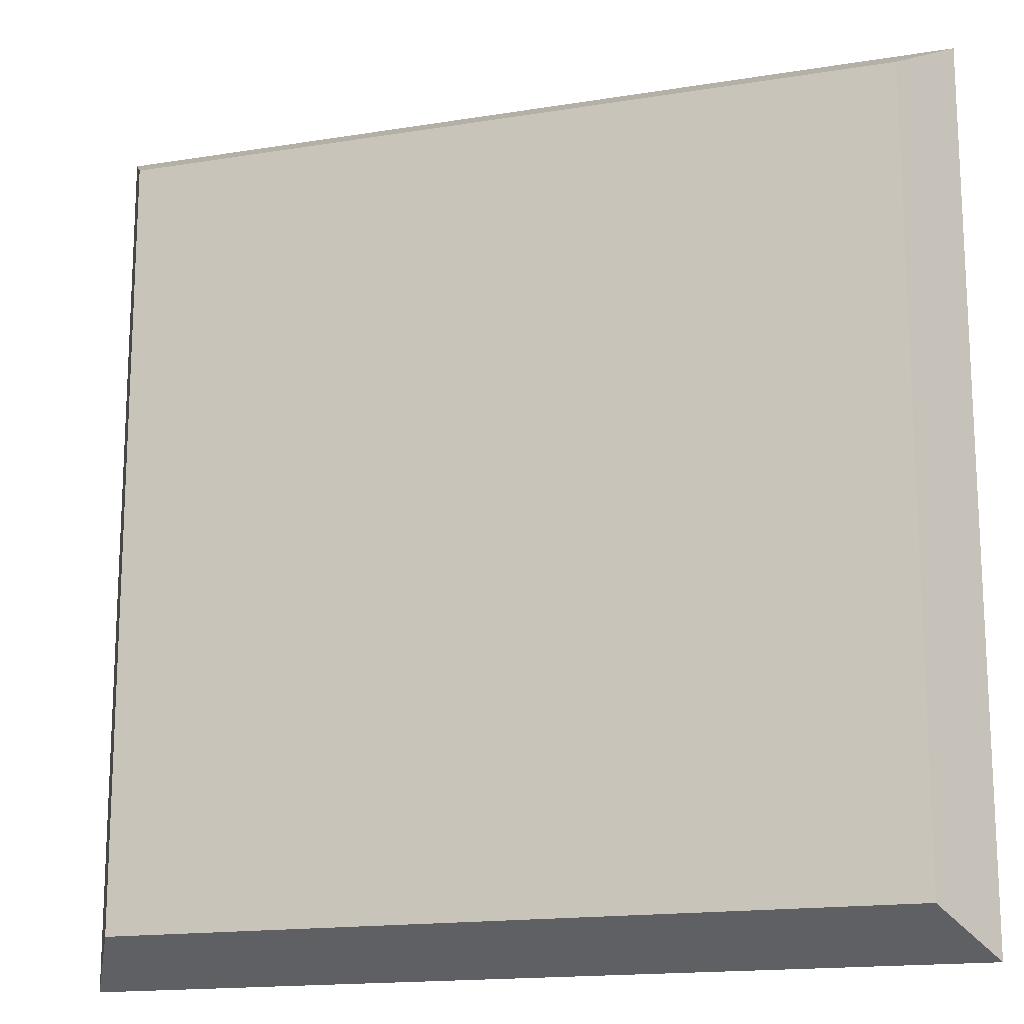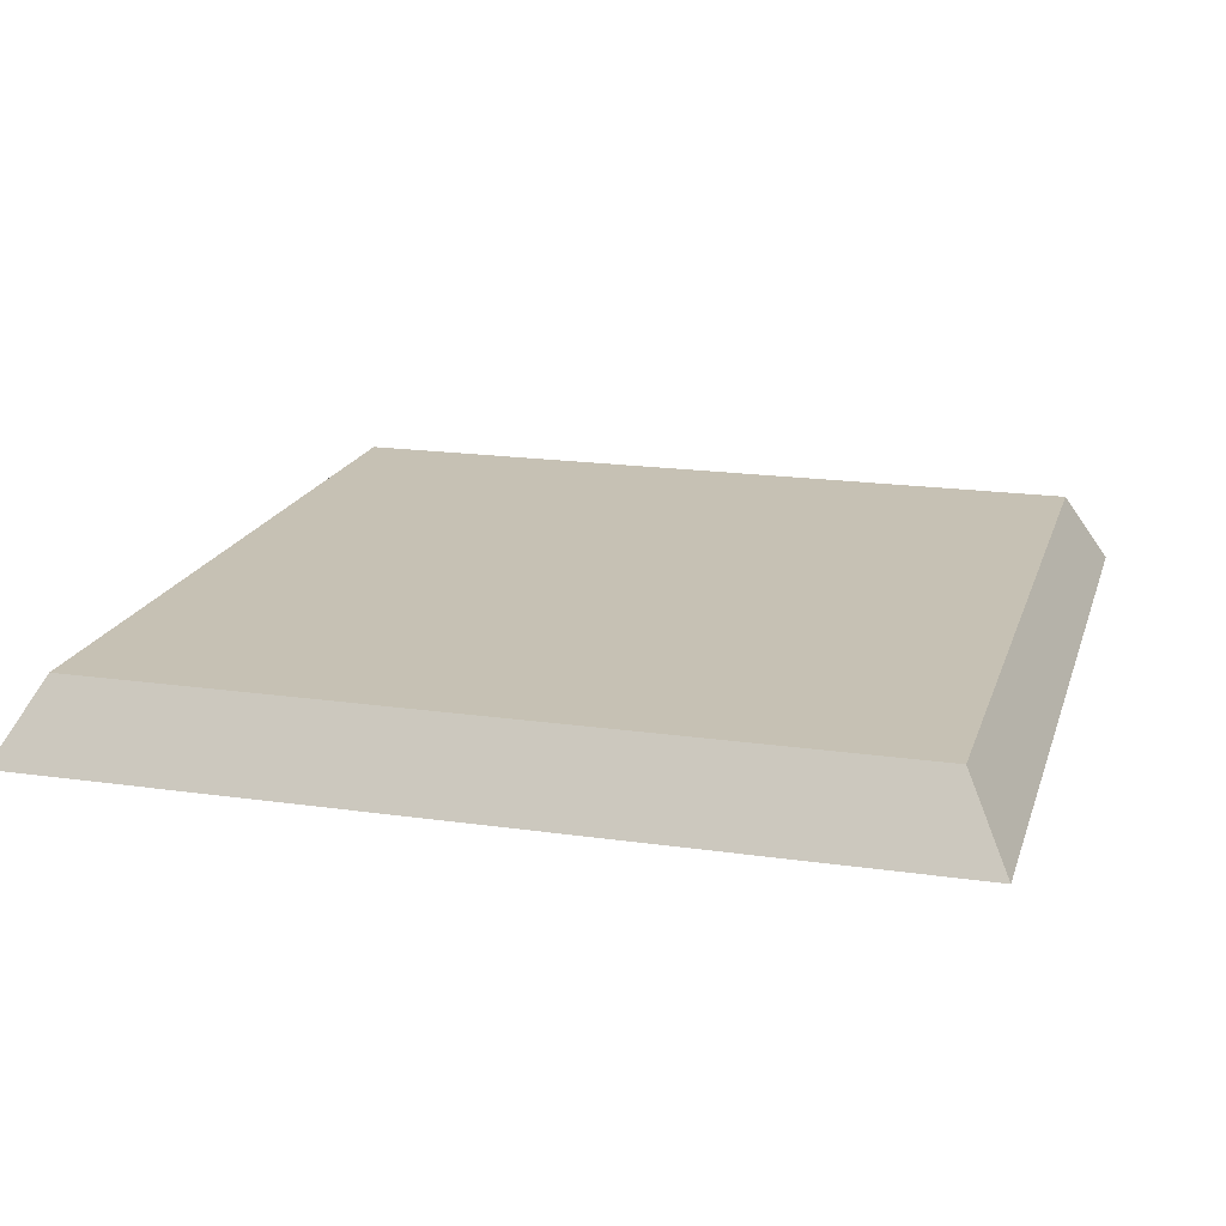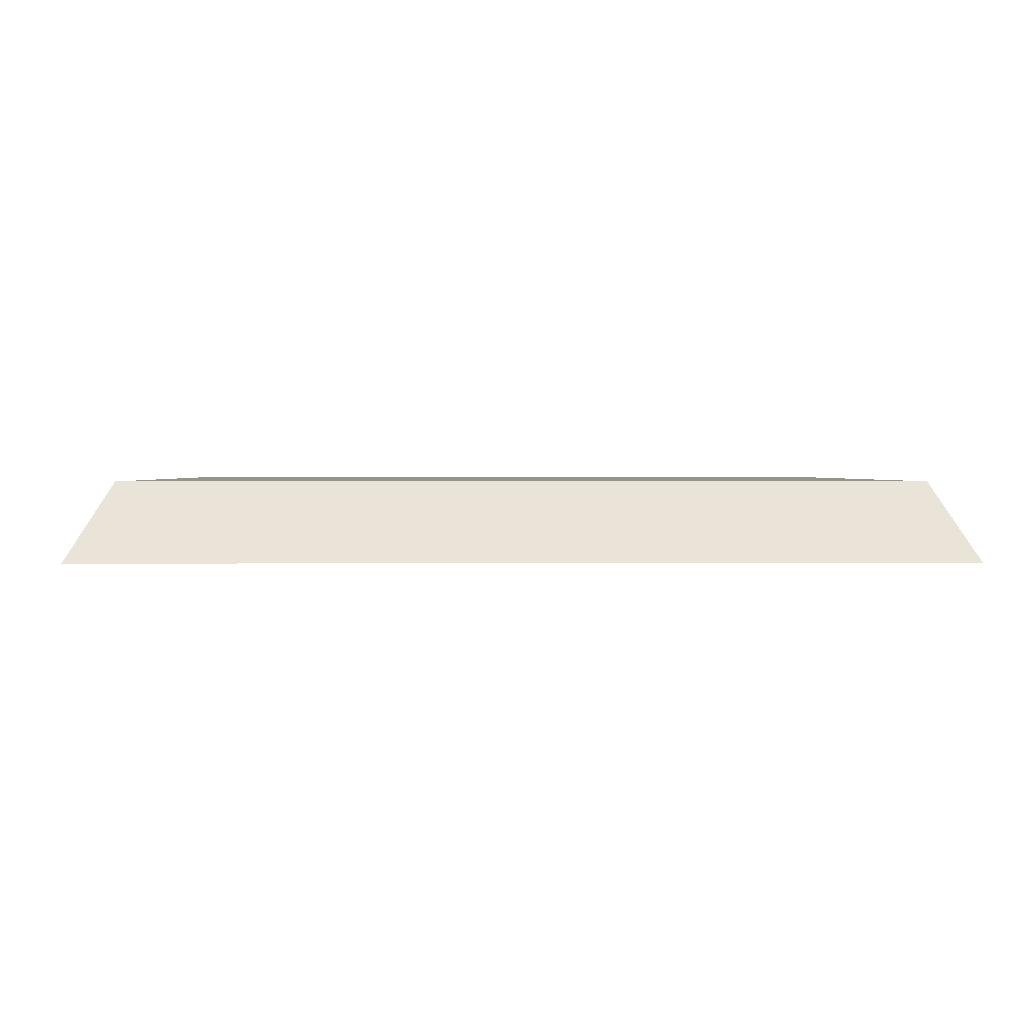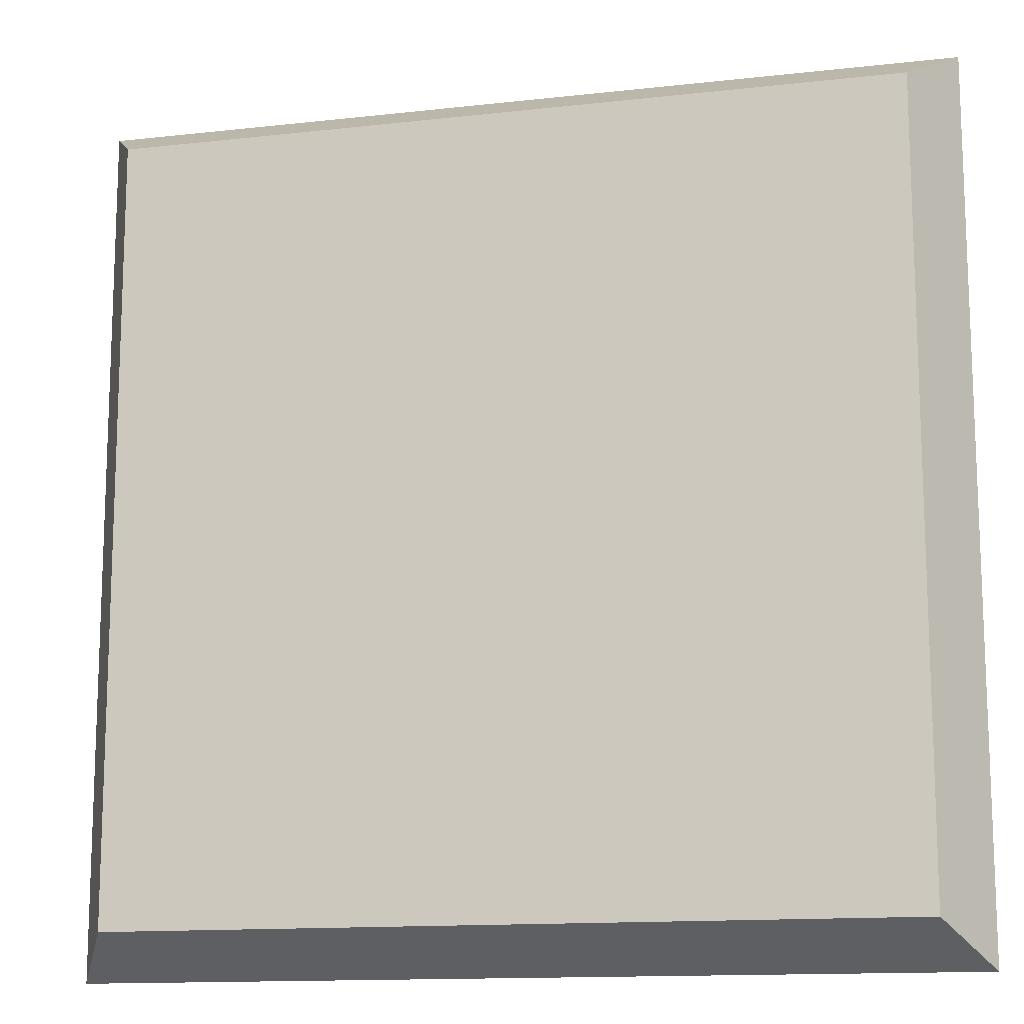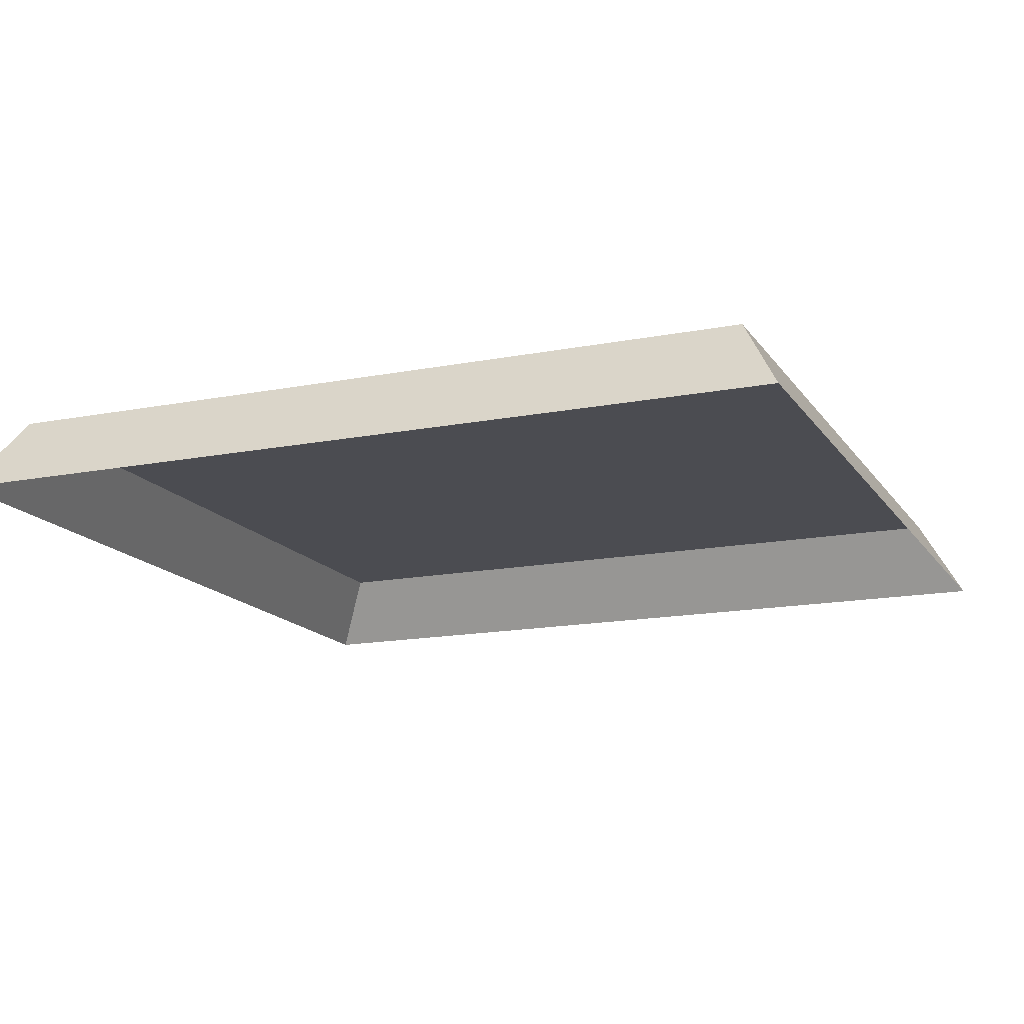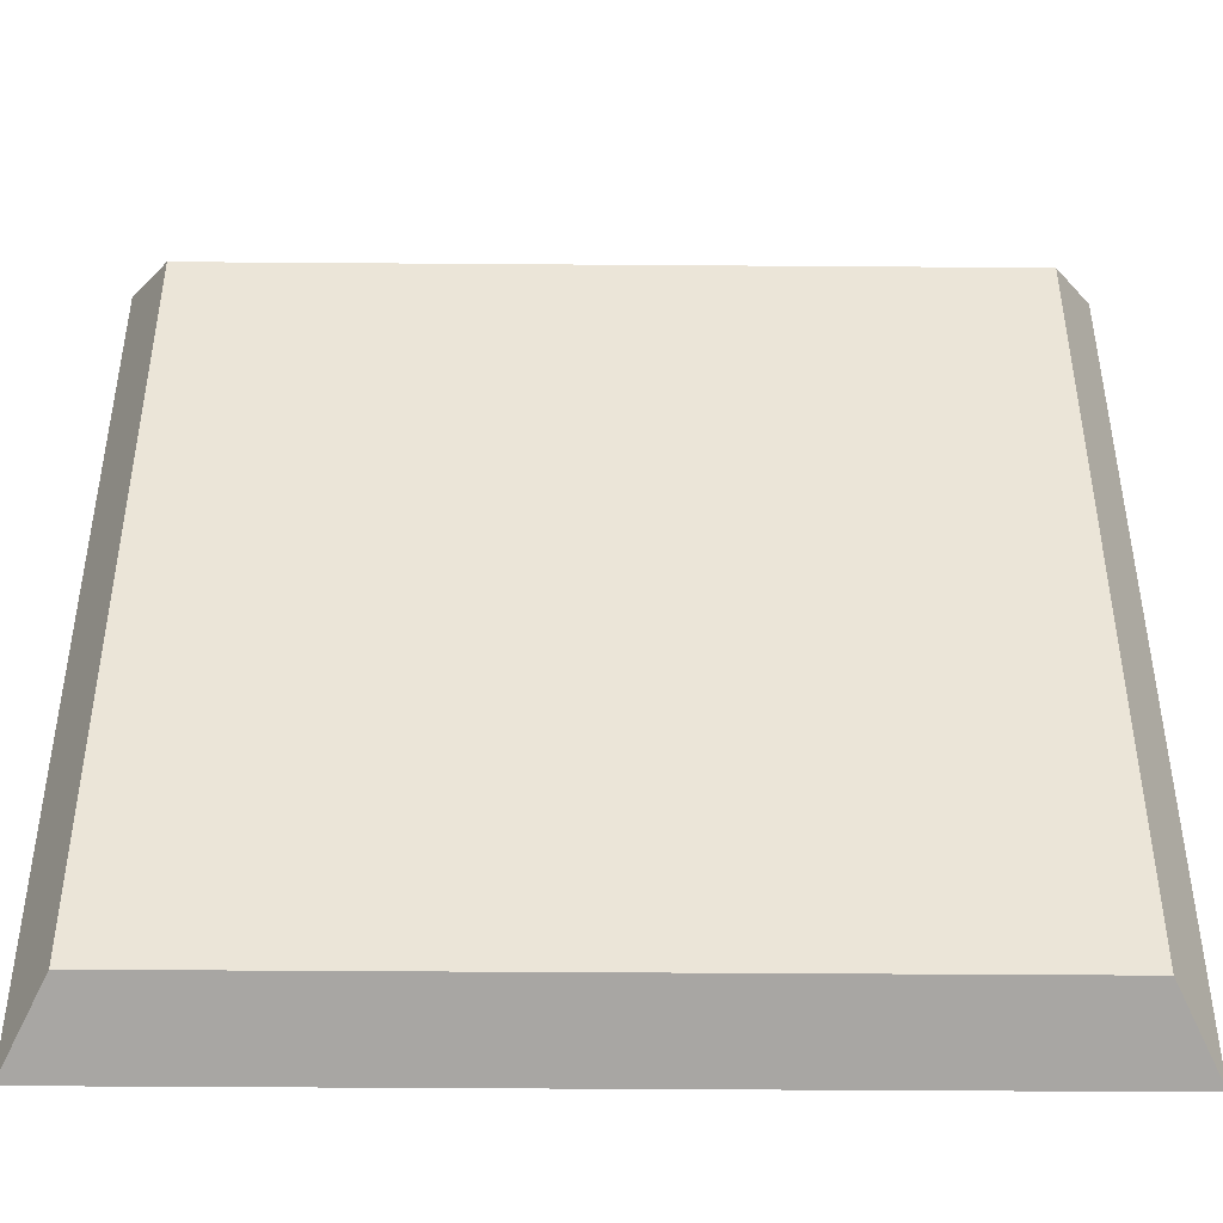
<metadata>
{"format":"obj","ext":"obj","renderer":"f3d","projection":"perspective","resolution":1024,"background":"white","views":[{"elev":-16.2,"azim":-161.5,"up":"+Z"},{"elev":18.6,"azim":-74.6,"up":"+Y"},{"elev":1.3,"azim":-1.6,"up":"+Y"},{"elev":-13.5,"azim":-165.7,"up":"+Z"},{"elev":-15.4,"azim":112.5,"up":"+Y"},{"elev":-44.7,"azim":179.5,"up":"+Z"}]}
</metadata>
<code>
o mesh34/mesh34-geometry#mesh34-geometry
v 0.3334 -0.1479 0.2428
v 0.3311 -0.1479 0.2401
v 0.3311 -0.1479 0.2428
v 0.3313 -0.1479 0.2388
v 0.331 -0.1479 0.2342
v 0.3313 -0.1479 0.245
v 0.3319 -0.1479 0.2378
v 0.331 -0.1479 0.234
v 0.331 -0.1479 0.2455
v 0.3318 -0.1479 0.2447
v 0.333 -0.1479 0.2368
v 0.333 -0.1479 0.2342
v 0.331 -0.1479 0.2337
v 0.3311 -0.1479 0.2329
v 0.3313 -0.1479 0.2472
v 0.3318 -0.1479 0.2475
v 0.3324 -0.1479 0.2446
v 0.3334 -0.1479 0.24
v 0.3309 -0.1479 0.2461
v 0.331 -0.1479 0.2467
v 0.3324 -0.1479 0.2476
v 0.333 -0.1479 0.2447
v 0.3335 -0.1479 0.245
v 0.3335 -0.1479 0.2395
v 0.3347 -0.1479 0.2358
v 0.3313 -0.1479 0.2321
v 0.3232 -0.1479 0.2208
v 0.3313 -0.1479 0.2733
v 0.3393 -0.1479 0.2544
v 0.333 -0.1479 0.2475
v 0.3331 -0.1479 0.2332
v 0.3316 -0.1479 0.2314
v 0.3335 -0.1479 0.2472
v 0.3338 -0.1479 0.2455
v 0.3339 -0.1479 0.239
v 0.3335 -0.1479 0.2325
v 0.3334 -0.1479 0.23
v 0.3321 -0.1479 0.2308
v 0.3232 -0.1479 0.2833
v 0.3332 -0.1479 0.2733
v 0.3338 -0.1479 0.2467
v 0.3346 -0.1479 0.2384
v 0.3342 -0.1479 0.232
v 0.3327 -0.1479 0.2303
v 0.3856 -0.1479 0.2833
v 0.3197 -0.154 0.2174
v 0.3412 -0.1479 0.2544
v 0.3339 -0.1479 0.2461
v 0.3357 -0.1479 0.2379
v 0.3351 -0.1479 0.2318
v 0.3342 -0.1479 0.2298
v 0.3197 -0.154 0.2868
v 0.3891 -0.154 0.2174
v 0.3856 -0.1479 0.2208
v 0.3359 -0.1479 0.2352
v 0.3891 -0.154 0.2868
v 0.3688 -0.1479 0.2662
v 0.3392 -0.1479 0.2337
v 0.368 -0.1479 0.2617
v 0.3359 -0.1479 0.2377
v 0.3358 -0.1479 0.232
v 0.3351 -0.1479 0.2297
v 0.3701 -0.1479 0.267
v 0.368 -0.1479 0.2649
v 0.3391 -0.1479 0.2329
v 0.3391 -0.1479 0.2349
v 0.3677 -0.1479 0.2633
v 0.3689 -0.1479 0.2604
v 0.3376 -0.1479 0.2368
v 0.3365 -0.1479 0.2323
v 0.3757 -0.1479 0.2633
v 0.3717 -0.1479 0.2673
v 0.3694 -0.1479 0.2642
v 0.3389 -0.1479 0.2321
v 0.3386 -0.1479 0.2359
v 0.3702 -0.1479 0.2596
v 0.3366 -0.1479 0.2347
v 0.336 -0.1479 0.2298
v 0.3754 -0.1479 0.2618
v 0.3754 -0.1479 0.2648
v 0.3732 -0.1479 0.267
v 0.3707 -0.1479 0.2656
v 0.3692 -0.1479 0.2633
v 0.3699 -0.1479 0.2651
v 0.3386 -0.1479 0.2314
v 0.3694 -0.1479 0.2623
v 0.3717 -0.1479 0.2593
v 0.3381 -0.1479 0.2308
v 0.3369 -0.1479 0.2342
v 0.3369 -0.1479 0.2329
v 0.3368 -0.1479 0.23
v 0.3745 -0.1479 0.2604
v 0.3745 -0.1479 0.2661
v 0.3717 -0.1479 0.2658
v 0.3699 -0.1479 0.2615
v 0.3707 -0.1479 0.261
v 0.3732 -0.1479 0.2596
v 0.3375 -0.1479 0.2303
v 0.337 -0.1479 0.2336
v 0.3735 -0.1479 0.2651
v 0.3727 -0.1479 0.2656
v 0.3717 -0.1479 0.2608
v 0.3735 -0.1479 0.2615
v 0.3742 -0.1479 0.2633
v 0.374 -0.1479 0.2643
v 0.3727 -0.1479 0.261
v 0.374 -0.1479 0.2623
f 1 2 3
f 2 1 4
f 4 1 7
f 7 1 11
f 14 8 5
f 9 15 6
f 6 16 10
f 11 1 18
f 14 5 12
f 8 14 13
f 9 20 15
f 6 15 16
f 10 16 21
f 10 21 17
f 11 18 24
f 14 12 26
f 20 9 19
f 17 21 30
f 17 30 22
f 11 24 25
f 26 12 32
f 22 30 33
f 22 33 23
f 25 24 35
f 37 12 31
f 32 12 38
f 40 29 28
f 23 33 41
f 23 41 34
f 25 35 42
f 37 31 36
f 44 12 37
f 38 12 44
f 29 40 47
f 34 41 48
f 25 42 49
f 51 36 43
f 37 36 51
f 25 49 55
f 51 43 50
f 55 49 60
f 51 50 62
f 55 60 69
f 62 50 61
f 73 57 63
f 59 64 57
f 65 66 58
f 64 59 67
f 59 57 68
f 55 69 77
f 78 61 70
f 62 61 78
f 82 63 72
f 83 57 73
f 73 63 84
f 74 66 65
f 85 75 66
f 68 57 83
f 68 86 76
f 88 69 75
f 77 69 89
f 78 70 91
f 79 80 71
f 94 72 81
f 84 63 82
f 82 72 94
f 85 66 74
f 88 75 85
f 86 68 83
f 76 86 95
f 76 96 87
f 98 69 88
f 89 69 99
f 91 70 90
f 92 80 79
f 92 93 80
f 100 81 93
f 94 81 101
f 76 95 96
f 87 96 102
f 87 102 97
f 99 69 98
f 91 90 98
f 97 103 92
f 92 104 93
f 101 81 100
f 100 93 105
f 97 102 106
f 98 90 99
f 97 106 103
f 92 103 107
f 92 107 104
f 105 93 104
f 3 2 1
f 4 1 2
f 3 5 2
f 1 6 3
f 7 1 4
f 2 5 4
f 5 3 8
f 6 9 3
f 10 6 1
f 11 1 7
f 7 4 12
f 12 4 5
f 8 3 13
f 5 8 14
f 13 3 9
f 6 15 9
f 10 16 6
f 17 10 1
f 18 1 11
f 11 7 12
f 12 5 14
f 13 14 8
f 9 19 13
f 15 20 9
f 16 15 6
f 21 16 10
f 17 21 10
f 22 17 1
f 18 23 1
f 24 18 11
f 25 11 12
f 26 12 14
f 13 27 14
f 19 27 13
f 19 9 20
f 20 15 28
f 16 29 15
f 21 29 16
f 30 21 17
f 22 30 17
f 23 22 1
f 24 23 18
f 25 24 11
f 31 25 12
f 32 12 26
f 14 27 26
f 19 28 27
f 20 28 19
f 29 28 15
f 30 29 21
f 33 30 22
f 23 33 22
f 34 23 24
f 35 24 25
f 36 25 31
f 31 12 37
f 38 12 32
f 26 27 32
f 27 28 39
f 28 29 40
f 33 29 30
f 41 33 23
f 34 41 23
f 35 34 24
f 42 35 25
f 43 25 36
f 36 31 37
f 37 12 44
f 44 12 38
f 32 27 38
f 45 39 28
f 27 39 46
f 47 40 29
f 40 45 28
f 41 29 33
f 48 41 34
f 48 34 35
f 42 29 35
f 49 42 25
f 50 25 43
f 43 36 51
f 51 36 37
f 44 27 37
f 38 27 44
f 39 45 52
f 52 46 39
f 46 53 27
f 47 45 40
f 47 29 54
f 48 29 41
f 35 29 48
f 49 29 42
f 55 49 25
f 55 25 50
f 50 43 51
f 37 27 51
f 56 52 45
f 54 27 53
f 57 45 47
f 29 58 54
f 59 47 54
f 60 29 49
f 60 49 55
f 61 55 50
f 62 50 51
f 54 51 27
f 56 45 53
f 54 53 45
f 63 45 57
f 64 57 47
f 58 65 54
f 58 29 66
f 67 47 59
f 68 59 54
f 69 29 60
f 69 60 55
f 70 55 61
f 61 50 62
f 62 51 54
f 45 71 54
f 72 45 63
f 63 57 73
f 57 64 59
f 67 64 47
f 65 74 54
f 58 66 65
f 66 29 75
f 67 59 64
f 68 57 59
f 76 68 54
f 75 29 69
f 77 69 55
f 77 55 70
f 70 61 78
f 78 61 62
f 78 62 54
f 71 79 54
f 71 45 80
f 81 45 72
f 72 63 82
f 73 57 83
f 84 63 73
f 74 85 54
f 65 66 74
f 66 75 85
f 83 57 68
f 76 86 68
f 87 76 54
f 75 69 88
f 89 69 77
f 90 77 70
f 91 70 78
f 91 78 54
f 79 92 54
f 71 80 79
f 80 45 93
f 93 45 81
f 81 72 94
f 82 63 84
f 94 72 82
f 83 86 73
f 84 73 86
f 85 88 54
f 74 66 85
f 85 75 88
f 83 68 86
f 95 86 76
f 87 96 76
f 97 87 54
f 88 69 98
f 99 69 89
f 89 77 90
f 90 70 91
f 98 91 54
f 92 97 54
f 79 80 92
f 80 93 92
f 93 81 100
f 101 81 94
f 82 84 95
f 94 82 96
f 95 84 86
f 88 98 54
f 96 95 76
f 102 96 87
f 97 102 87
f 98 69 99
f 99 89 90
f 98 90 91
f 92 103 97
f 93 104 92
f 100 81 101
f 105 93 100
f 101 94 102
f 96 82 95
f 102 94 96
f 106 102 97
f 99 90 98
f 103 106 97
f 107 103 92
f 104 107 92
f 104 93 105
f 100 101 106
f 105 100 103
f 106 101 102
f 103 100 106
f 107 105 103
f 104 105 107
f 2 5 3
f 3 6 1
f 4 5 2
f 8 3 5
f 3 9 6
f 1 6 10
f 12 4 7
f 5 4 12
f 13 3 8
f 9 3 13
f 1 10 17
f 12 7 11
f 13 19 9
f 1 17 22
f 1 23 18
f 12 11 25
f 14 27 13
f 13 27 19
f 28 15 20
f 15 29 16
f 16 29 21
f 1 22 23
f 18 23 24
f 12 25 31
f 26 27 14
f 27 28 19
f 19 28 20
f 15 28 29
f 21 29 30
f 24 23 34
f 31 25 36
f 32 27 26
f 39 28 27
f 30 29 33
f 24 34 35
f 36 25 43
f 38 27 32
f 28 39 45
f 46 39 27
f 28 45 40
f 33 29 41
f 35 34 48
f 35 29 42
f 43 25 50
f 37 27 44
f 44 27 38
f 52 45 39
f 39 46 52
f 27 53 46
f 40 45 47
f 54 29 47
f 41 29 48
f 48 29 35
f 42 29 49
f 50 25 55
f 51 27 37
f 45 52 56
f 53 27 54
f 47 45 57
f 54 58 29
f 54 47 59
f 49 29 60
f 50 55 61
f 27 51 54
f 53 45 56
f 45 53 54
f 57 45 63
f 47 57 64
f 54 65 58
f 66 29 58
f 59 47 67
f 54 59 68
f 60 29 69
f 61 55 70
f 54 51 62
f 54 71 45
f 63 45 72
f 47 64 67
f 54 74 65
f 75 29 66
f 54 68 76
f 69 29 75
f 70 55 77
f 54 62 78
f 54 79 71
f 80 45 71
f 72 45 81
f 54 85 74
f 54 76 87
f 70 77 90
f 54 78 91
f 54 92 79
f 93 45 80
f 81 45 93
f 73 86 83
f 86 73 84
f 54 88 85
f 54 87 97
f 90 77 89
f 54 91 98
f 54 97 92
f 95 84 82
f 96 82 94
f 86 84 95
f 54 98 88
f 90 89 99
f 102 94 101
f 95 82 96
f 96 94 102
f 106 101 100
f 103 100 105
f 102 101 106
f 106 100 103
f 103 105 107
f 107 105 104

</code>
